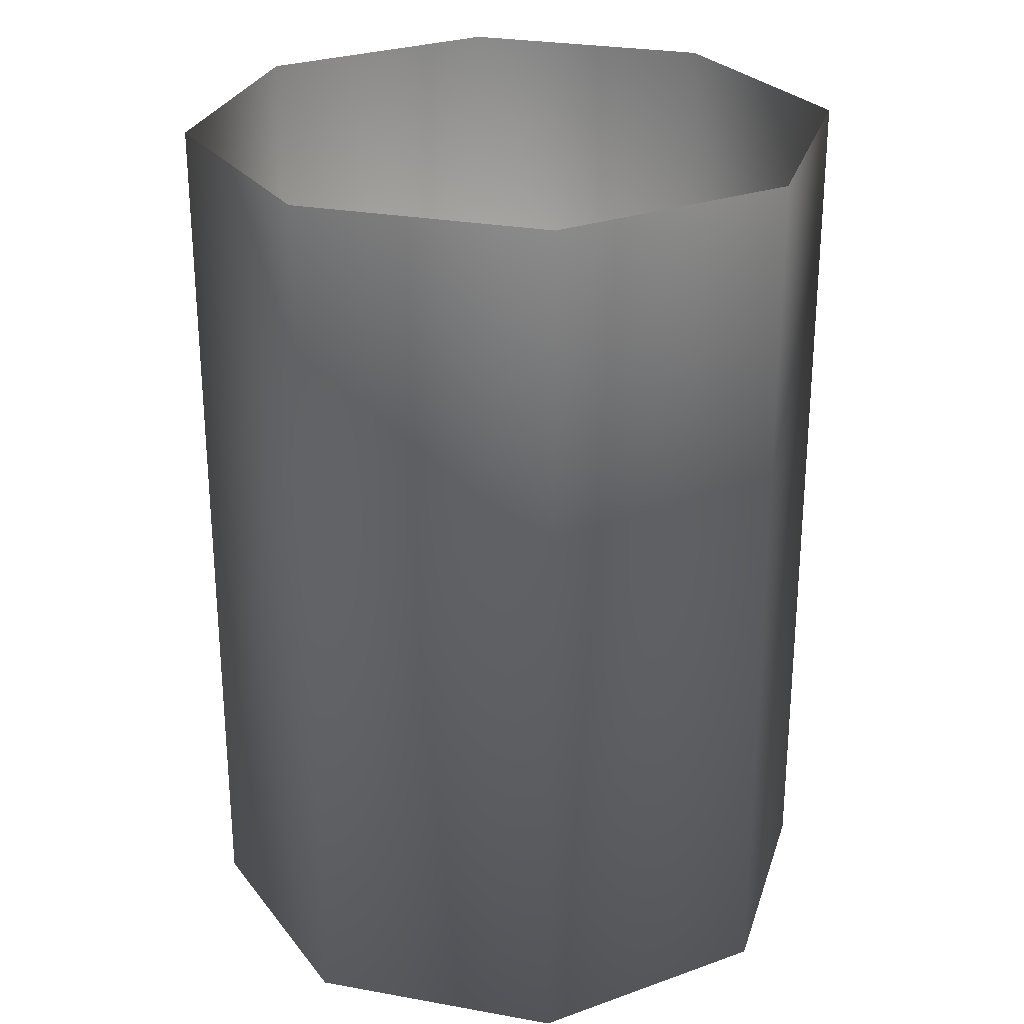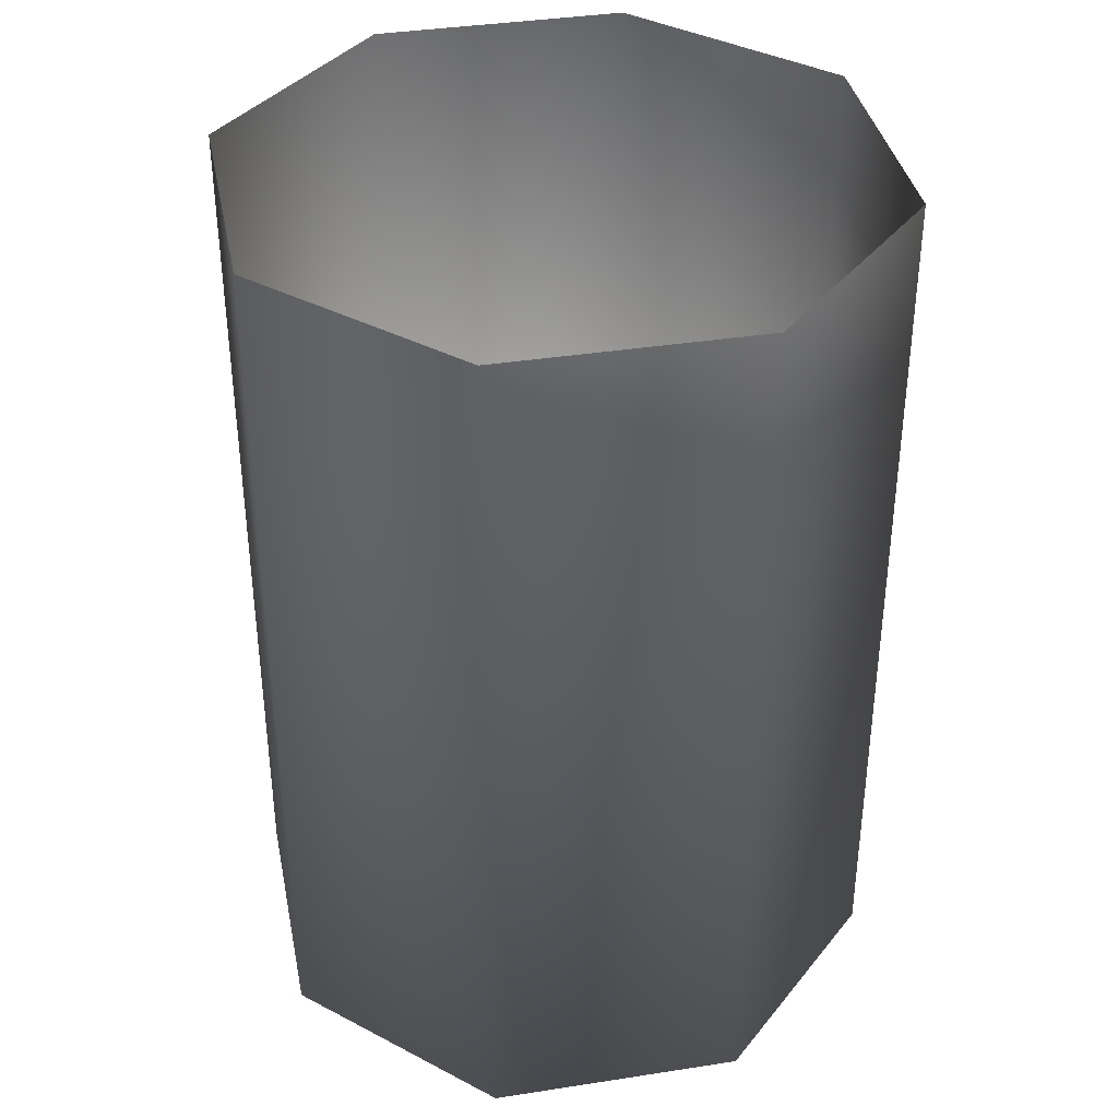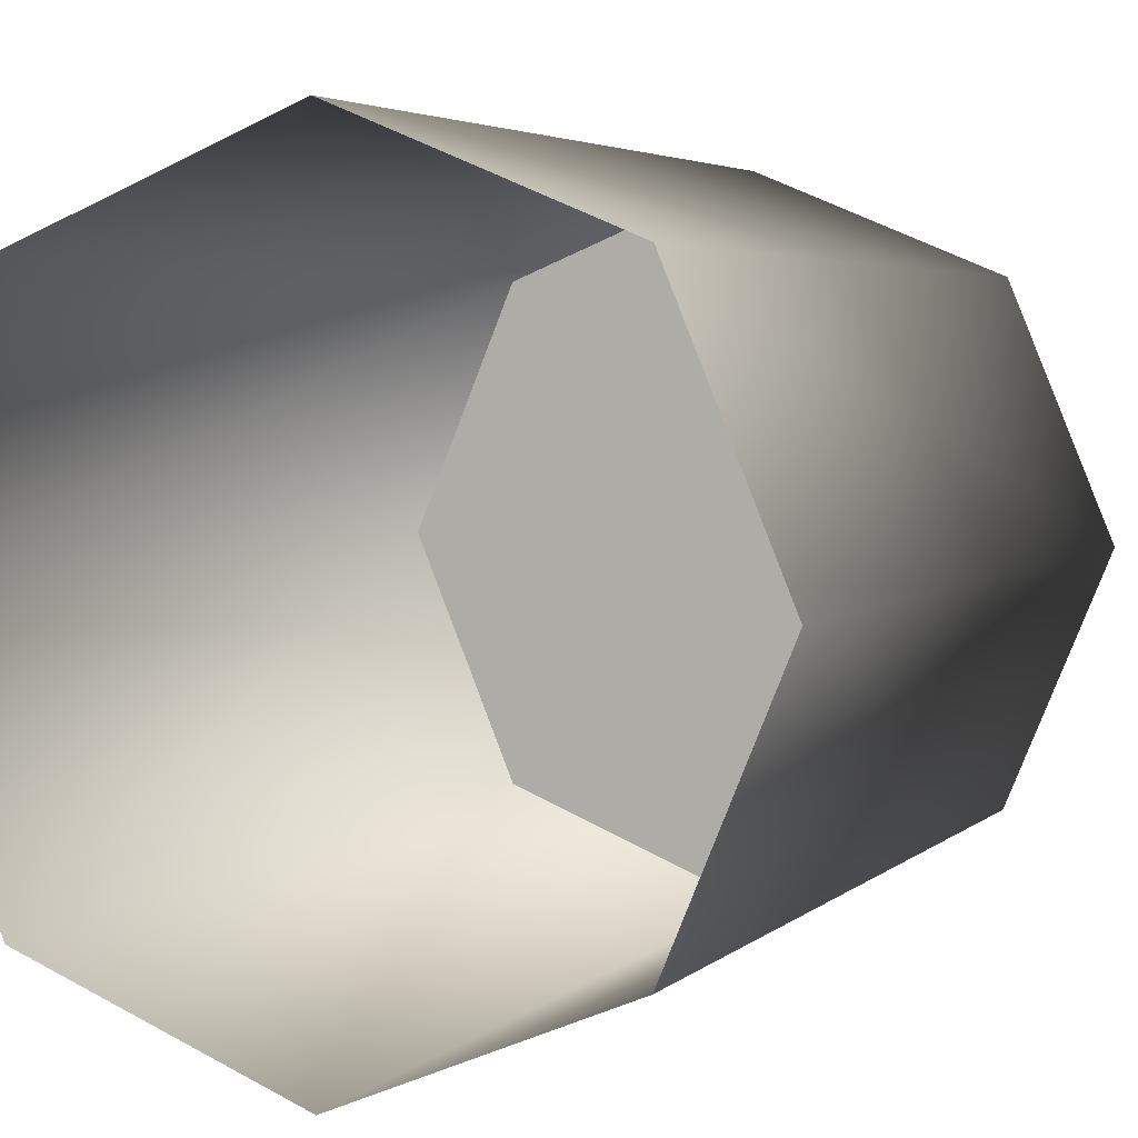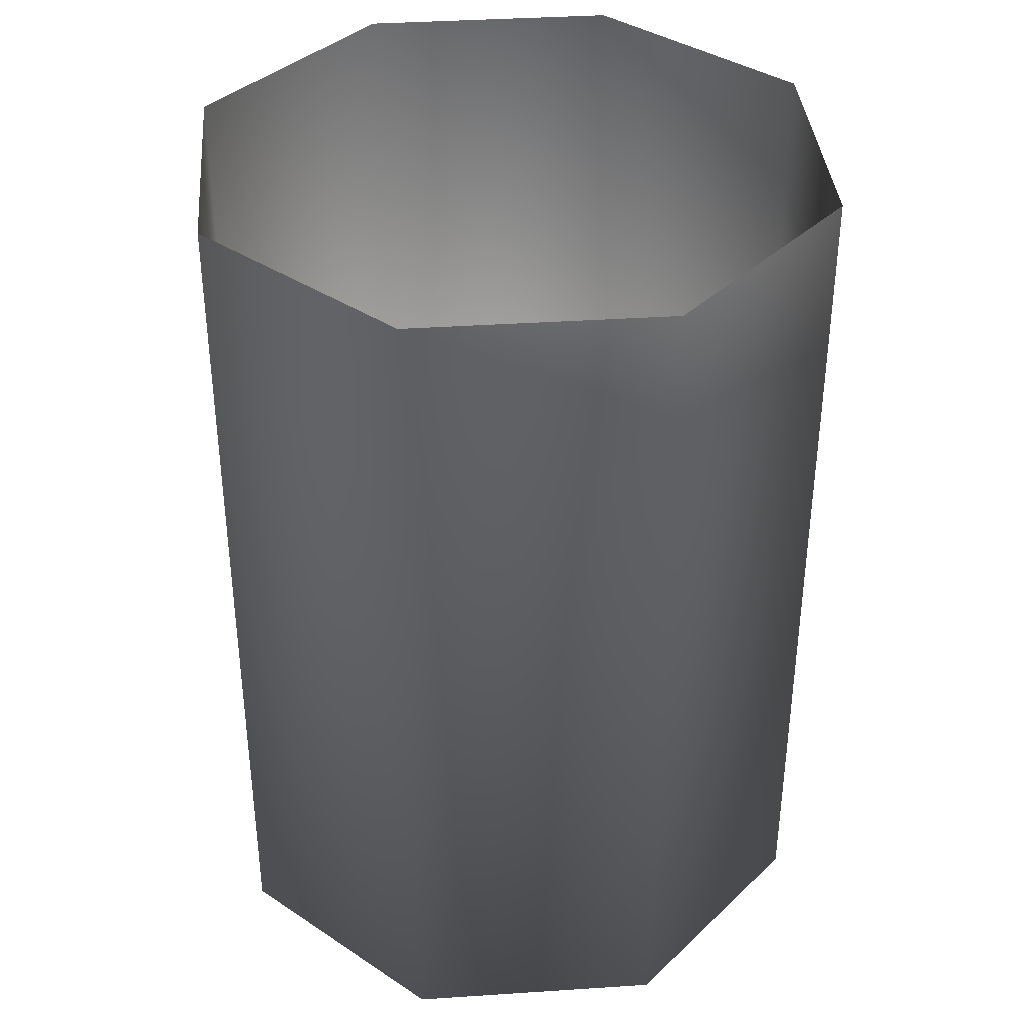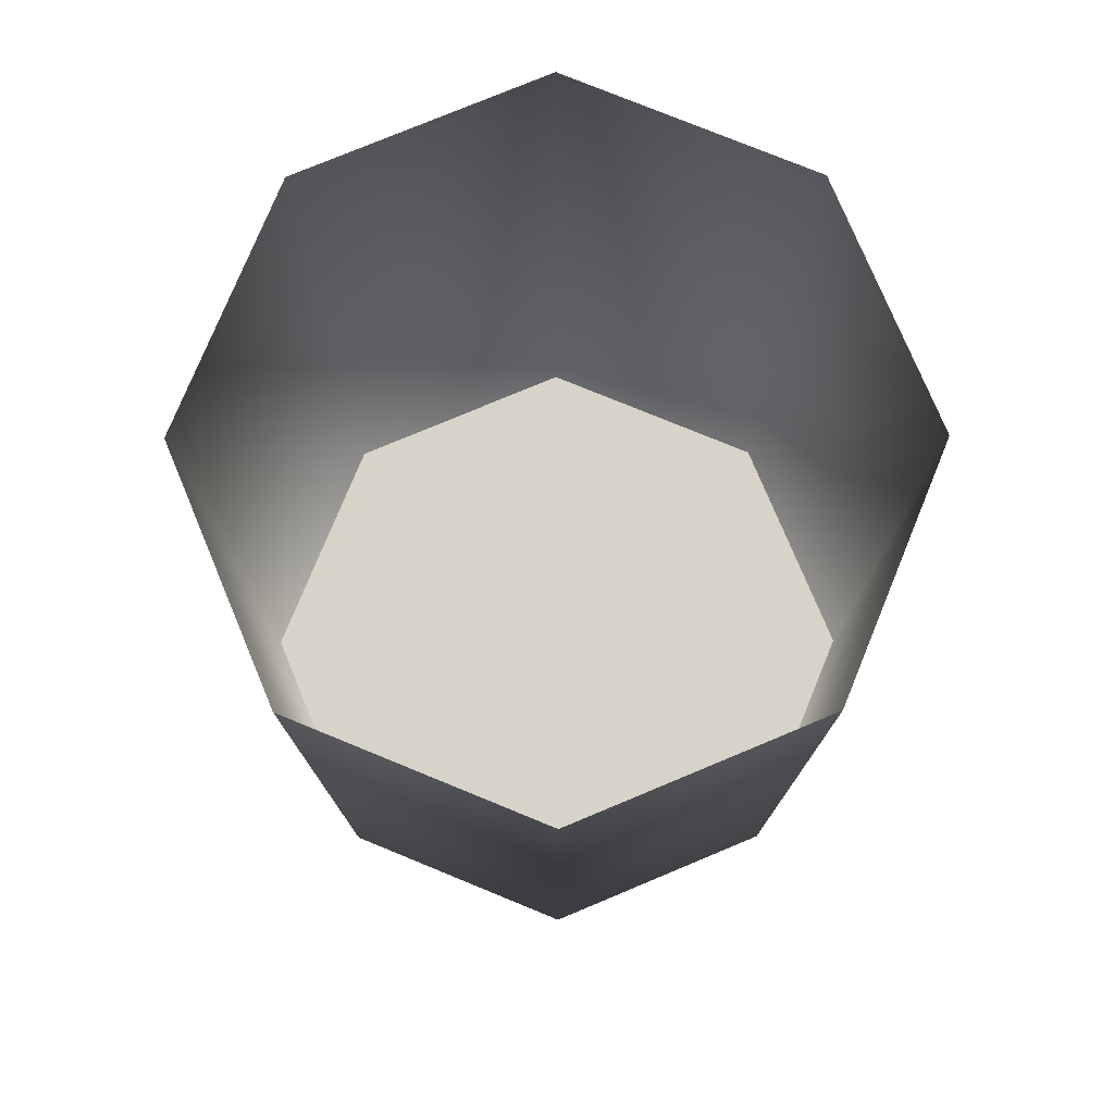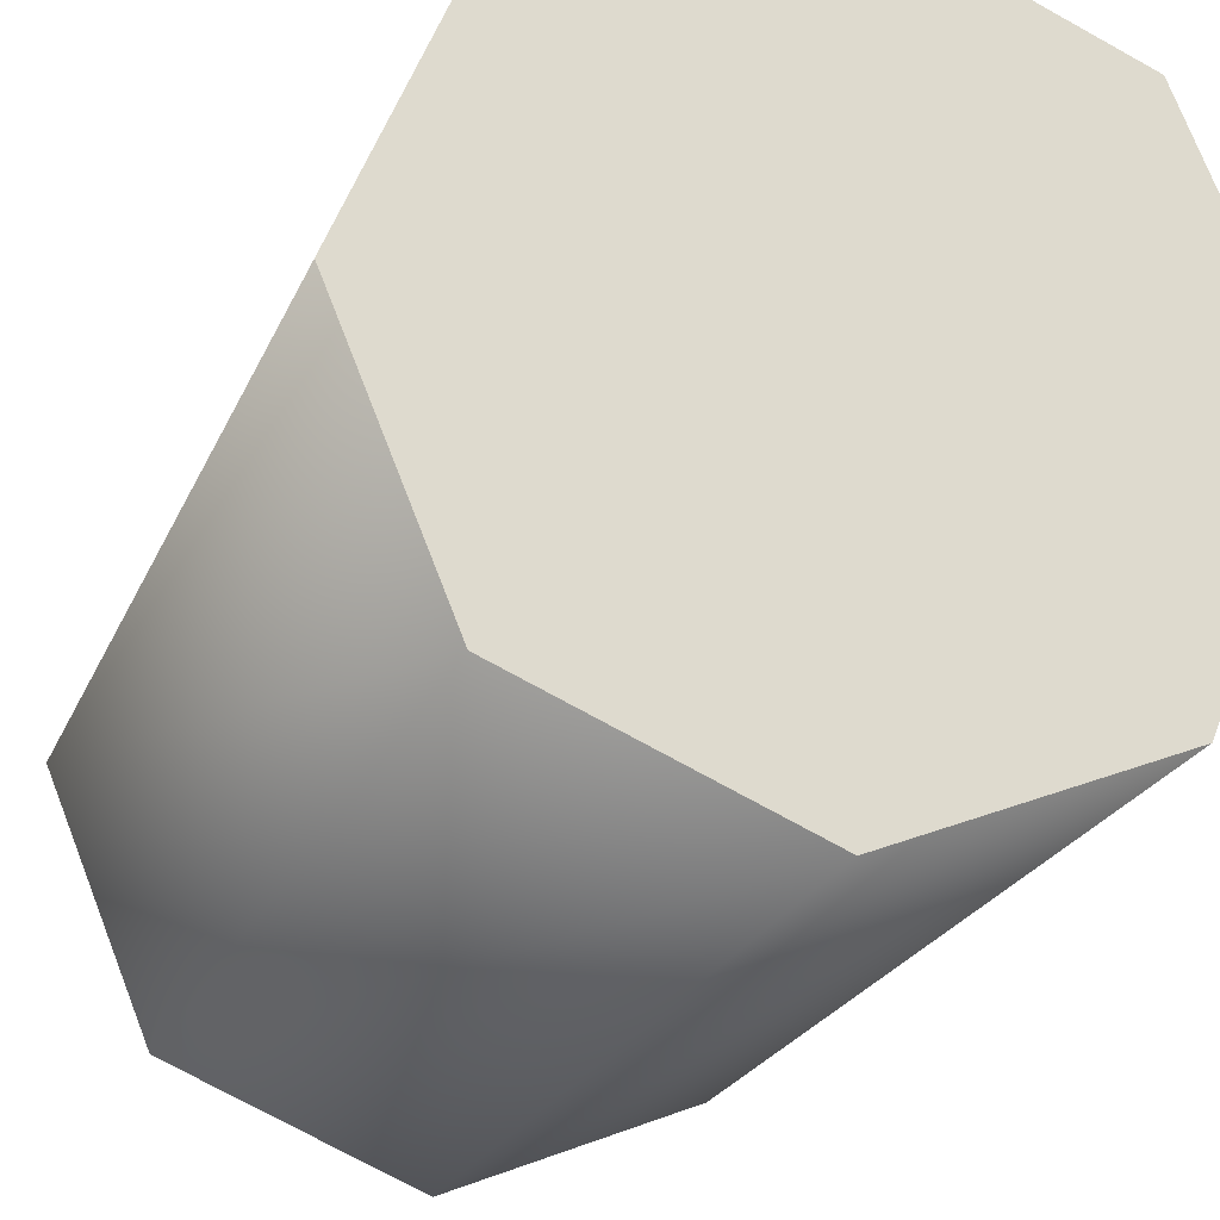
<metadata>
{"format":"obj","ext":"obj","renderer":"f3d","projection":"perspective","resolution":1024,"background":"white","views":[{"elev":26.8,"azim":-6.7,"up":"+Y"},{"elev":37.7,"azim":-78.7,"up":"+Y"},{"elev":3.7,"azim":-158.3,"up":"+Z"},{"elev":37.7,"azim":17.7,"up":"+Y"},{"elev":76.9,"azim":-90.2,"up":"+Y"},{"elev":-22.8,"azim":-18.5,"up":"+Z"}]}
</metadata>
<code>
o Cylinder
v 0 0 1
v 0 2.7 1
v -0.7071 0 0.7071
v -0.7071 2.7 0.7071
v -1 0 -0
v -1 2.7 -0
v -0.7071 0 -0.7071
v -0.7071 2.7 -0.7071
v 0 0 -1
v 0 2.7 -1
v 0.7071 0 -0.7071
v 0.7071 2.7 -0.7071
v 1 0 0
v 1 2.7 0
v 0.7071 0 0.7071
v 0.7071 2.7 0.7071
f 7 11 15
f 15 1 3
f 3 5 7
f 7 9 11
f 11 13 15
f 15 3 7
f 2 3 1
f 4 5 3
f 6 7 5
f 8 9 7
f 10 11 9
f 12 13 11
f 14 15 13
f 16 1 15
f 2 4 3
f 4 6 5
f 6 8 7
f 8 10 9
f 10 12 11
f 12 14 13
f 14 16 15
f 16 2 1

</code>
